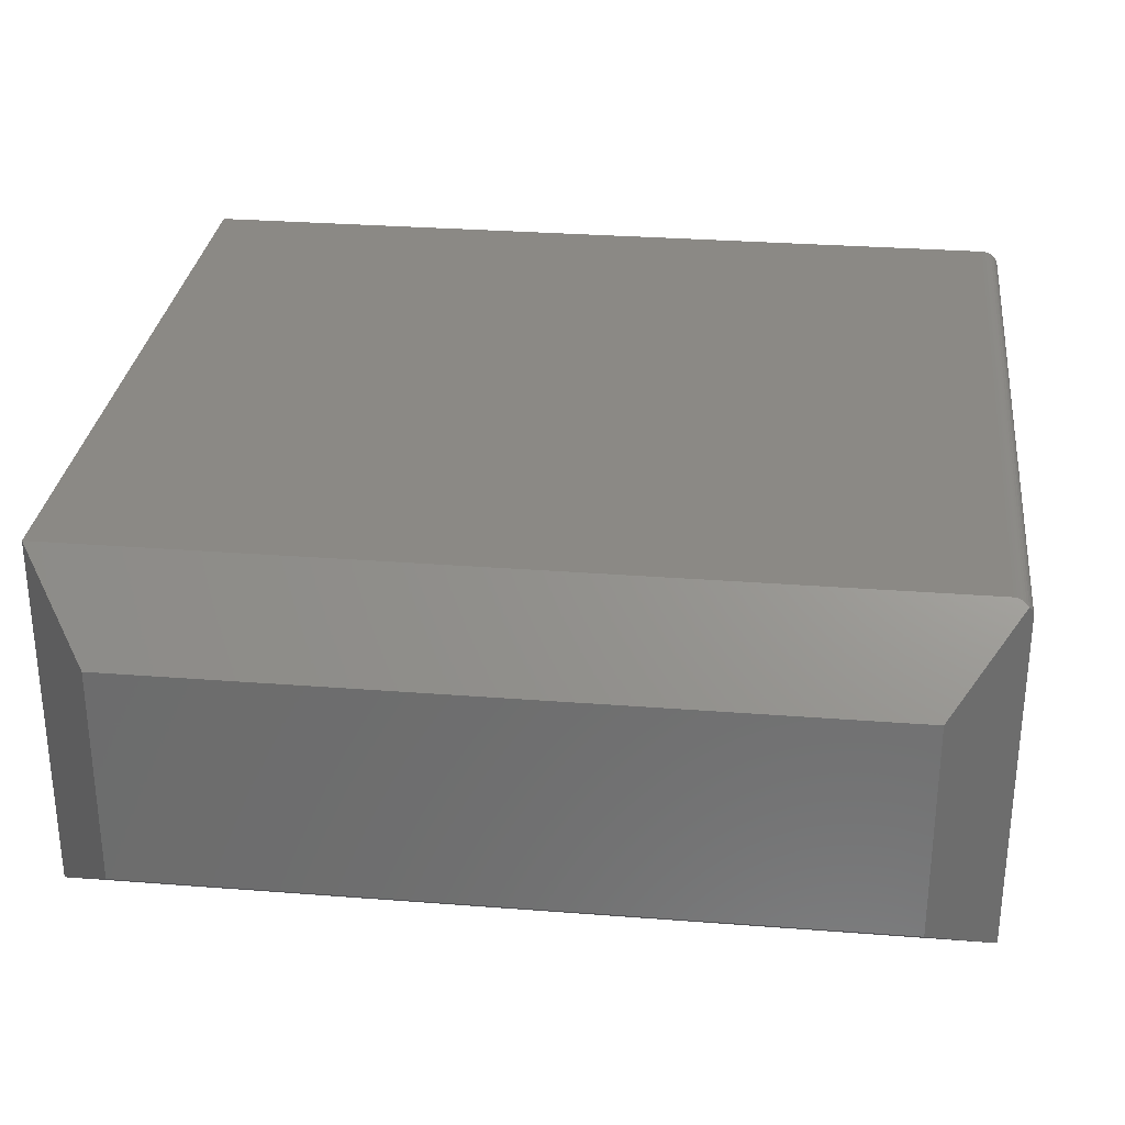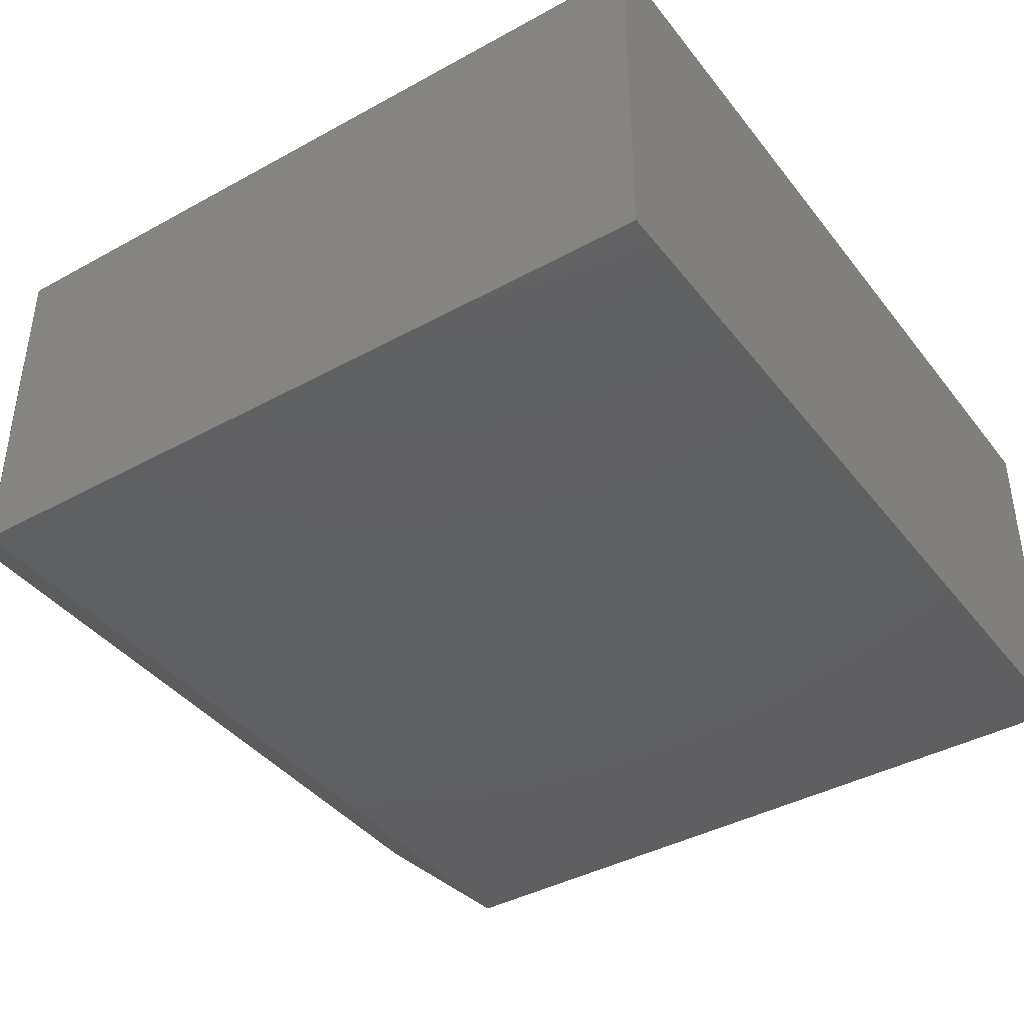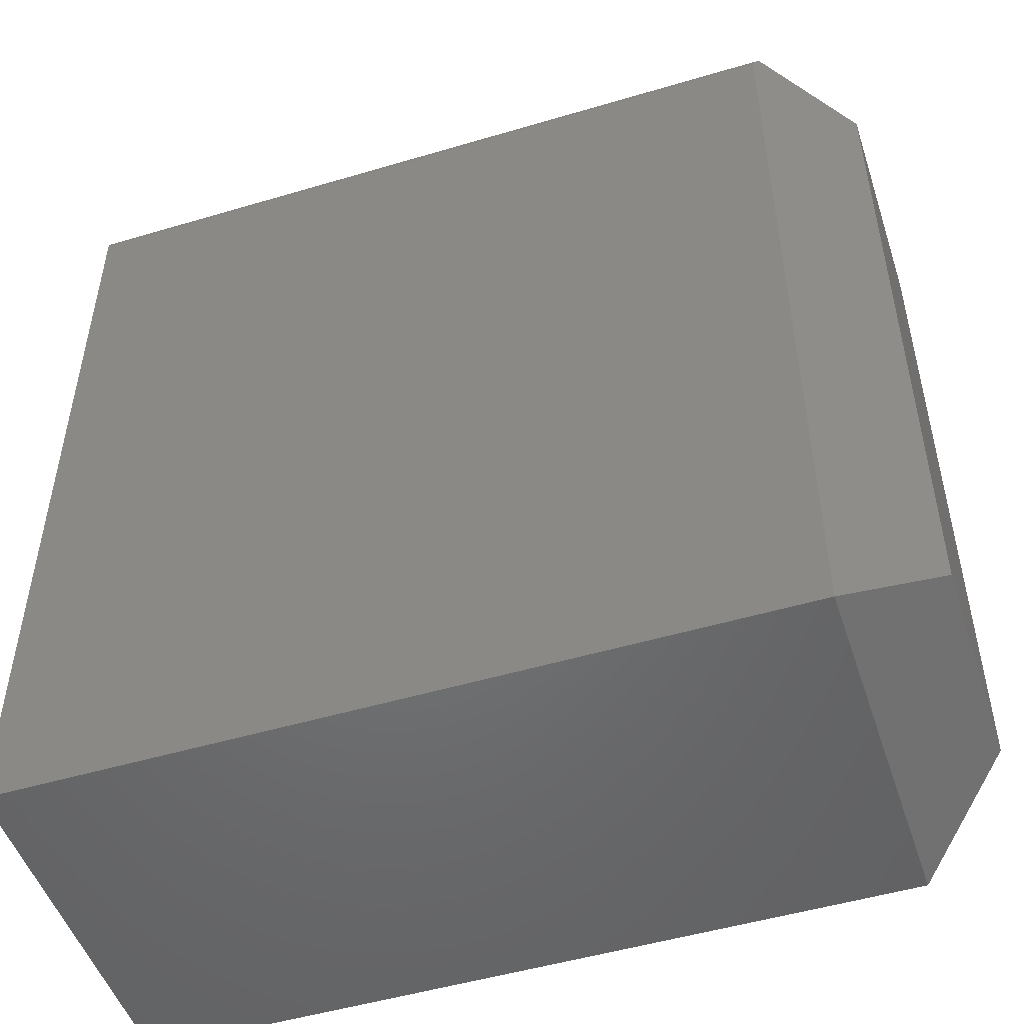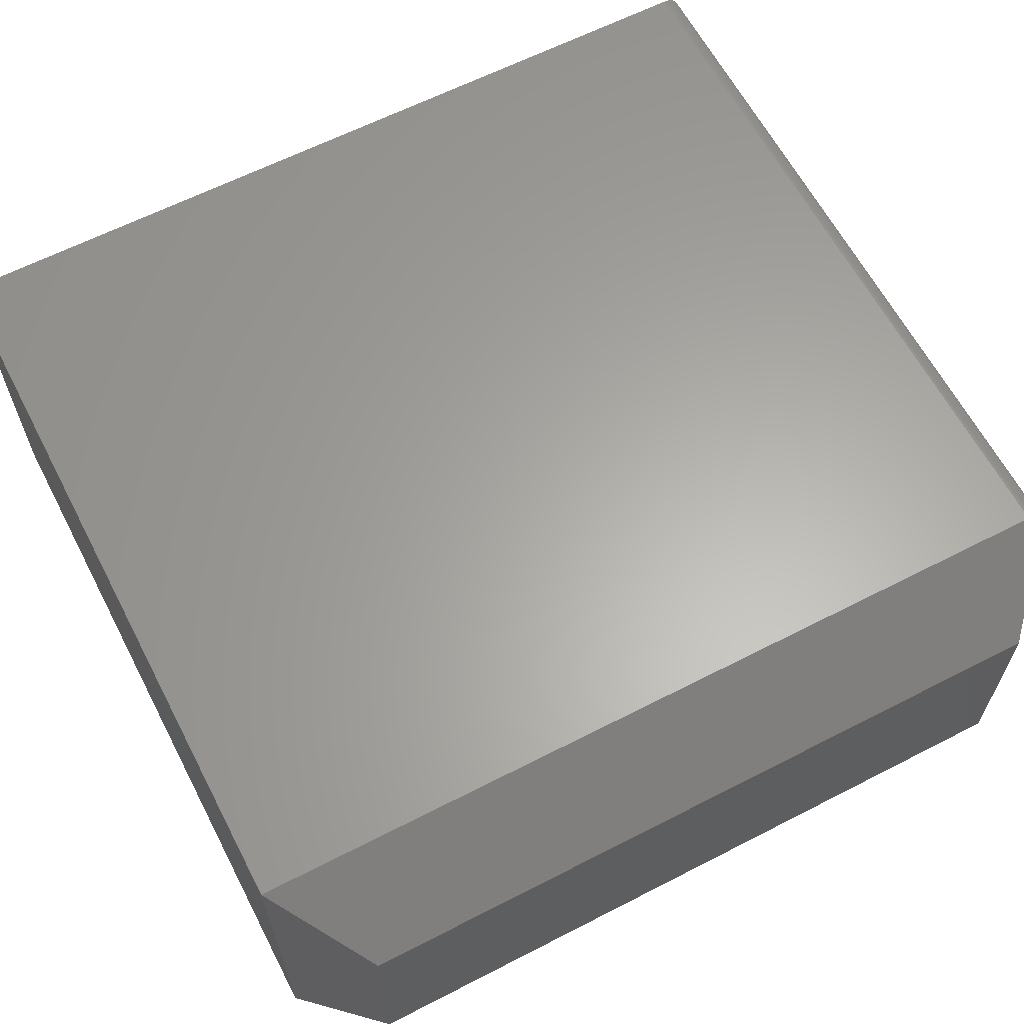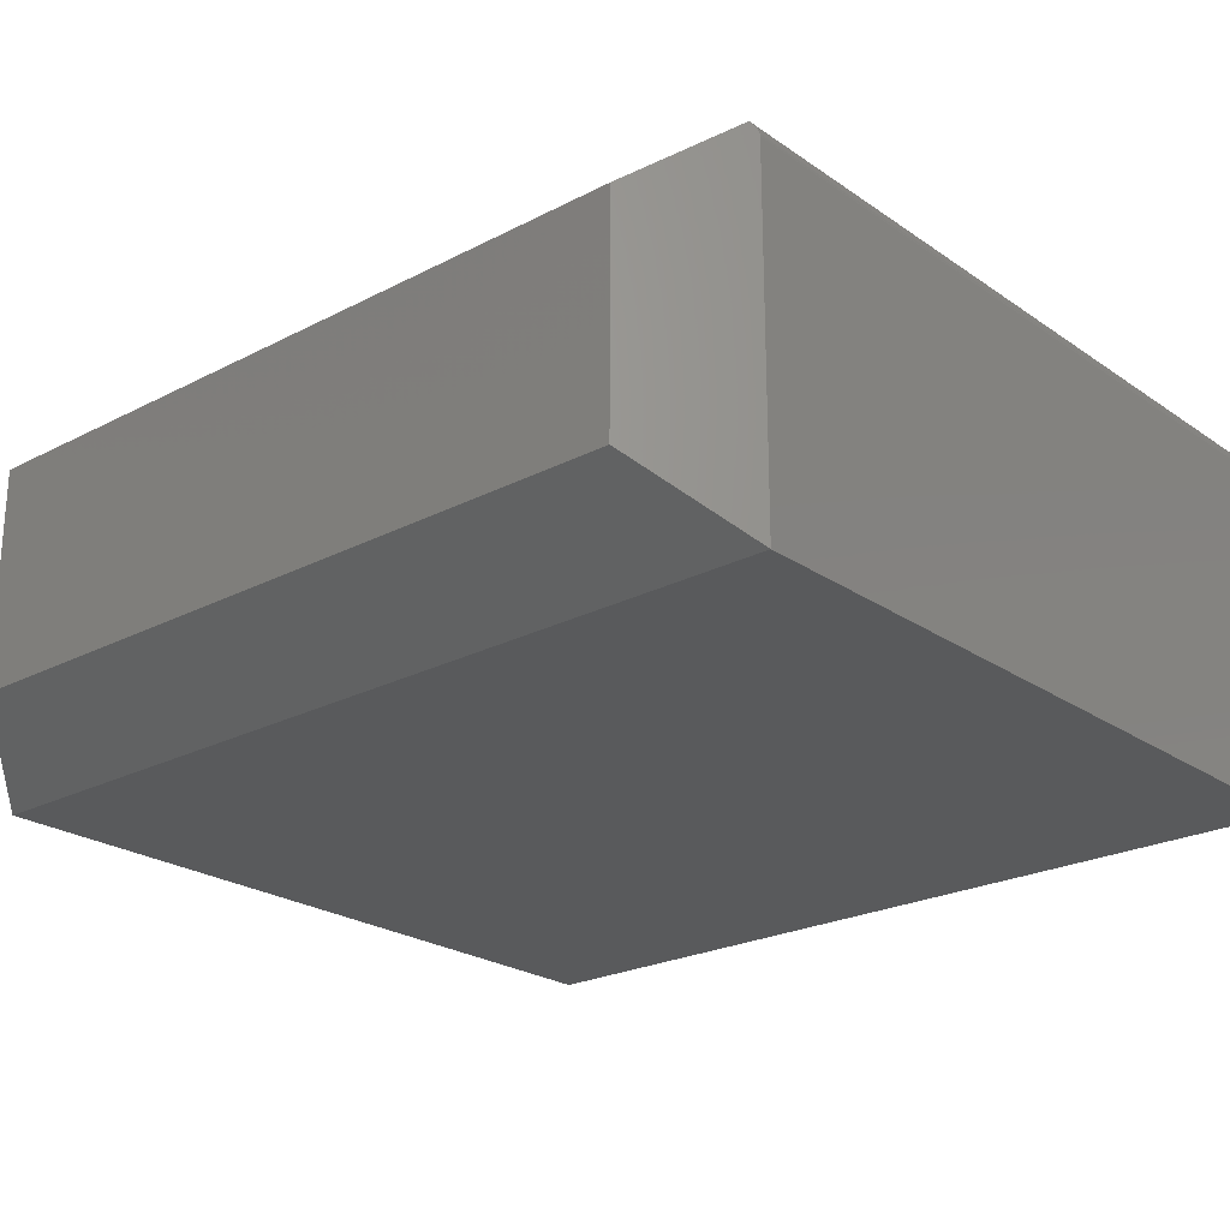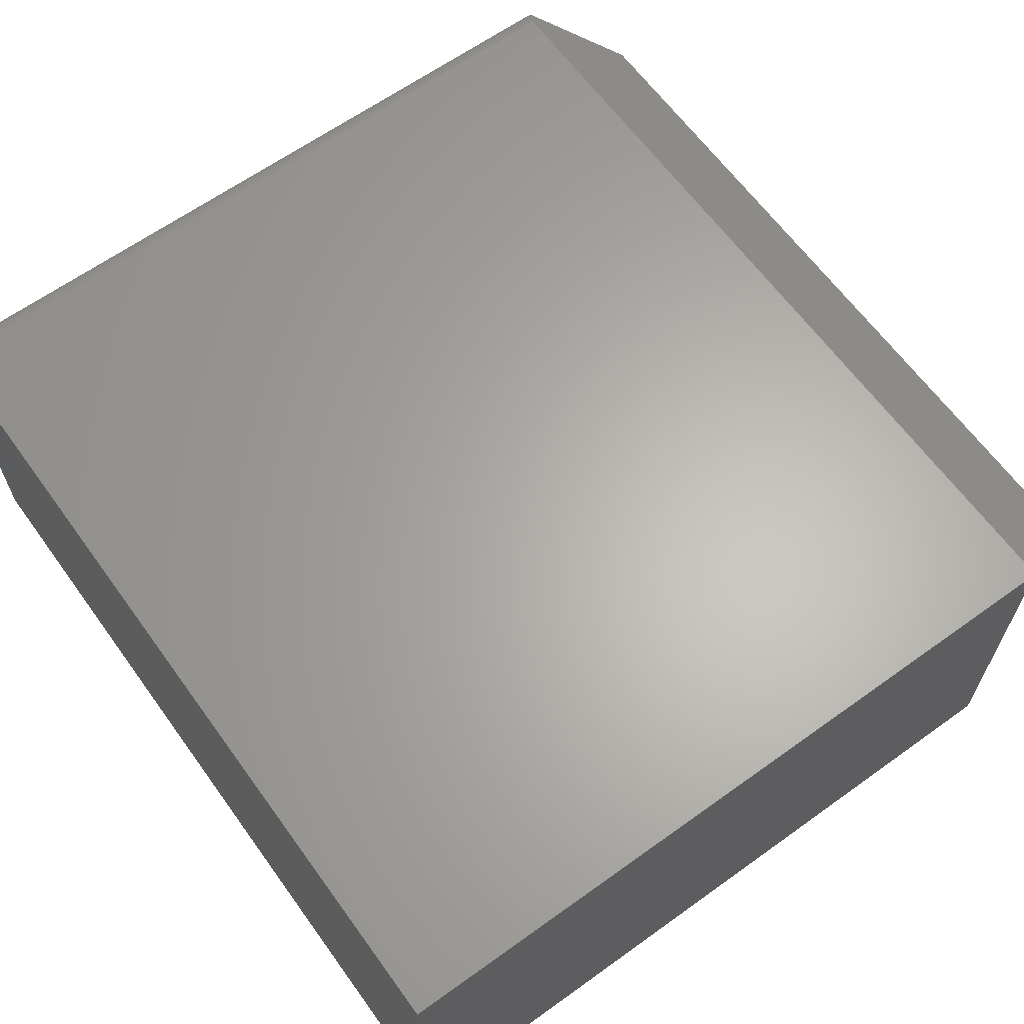
<metadata>
{"format":"stl","ext":"stl","renderer":"f3d","projection":"perspective","resolution":1024,"background":"white","views":[{"elev":29.8,"azim":-83.5,"up":"+Y"},{"elev":-40.3,"azim":34.1,"up":"+Y"},{"elev":-50.1,"azim":-161.9,"up":"+Z"},{"elev":62.7,"azim":-117.5,"up":"+Y"},{"elev":-23.5,"azim":-48.9,"up":"+Y"},{"elev":63.9,"azim":144.1,"up":"+Y"}]}
</metadata>
<code>
# stl→obj: 31 verts, 58 faces
v -0.3672 0.09482 0.6875
v -0.2948 0.1527 0.7454
v -0.2927 0.1544 0.7435
v -0.2912 0.1556 0.7414
v -0.29 0.1566 0.7392
v -0.2893 0.1571 0.7368
v -0.2891 0.1573 0.7344
v -0.2891 0.1573 5.551e-17
v -0.3672 0.09482 0.0625
v -0.3672 -0.09375 0.6875
v -0.2891 -0.1562 0.75
v -0.2891 0.1417 0.75
v -0.2892 0.1437 0.7499
v -0.2895 0.145 0.7497
v -0.2904 0.1474 0.7489
v -0.2911 0.1486 0.7484
v -0.2927 0.1508 0.7471
v 0.3594 -0.1562 0.75
v 0.3594 0.1417 0.75
v 0.3594 0.1573 0
v 0.3594 0.1573 0.7344
v 0.3594 -0.1562 0
v 0.3594 0.1527 0.7454
v 0.3594 0.1504 0.7474
v 0.3594 0.1477 0.7488
v 0.3594 0.1447 0.7497
v 0.3594 0.157 0.7374
v 0.3594 0.1561 0.7404
v 0.3594 0.1547 0.7431
v -0.2891 -0.1562 0
v -0.3672 -0.09375 0.0625
f 1 2 3
f 1 3 4
f 1 4 5
f 1 5 6
f 1 6 7
f 1 7 8
f 1 8 9
f 1 10 11
f 1 11 12
f 1 12 13
f 1 13 14
f 1 14 15
f 1 15 16
f 1 16 17
f 1 17 2
f 11 18 12
f 12 18 19
f 20 8 21
f 21 8 7
f 21 22 20
f 23 24 25
f 23 25 26
f 23 26 19
f 18 22 21
f 18 21 27
f 18 27 28
f 18 28 29
f 18 29 23
f 18 23 19
f 12 26 13
f 12 19 26
f 27 5 28
f 4 28 5
f 29 28 4
f 29 4 3
f 23 17 24
f 24 17 16
f 25 24 16
f 26 14 13
f 2 17 23
f 2 23 29
f 2 29 3
f 21 7 27
f 27 7 6
f 27 6 5
f 14 26 15
f 15 26 25
f 15 25 16
f 30 8 22
f 22 8 20
f 9 31 1
f 1 31 10
f 30 22 11
f 11 22 18
f 30 31 8
f 8 31 9
f 30 11 31
f 31 11 10

</code>
